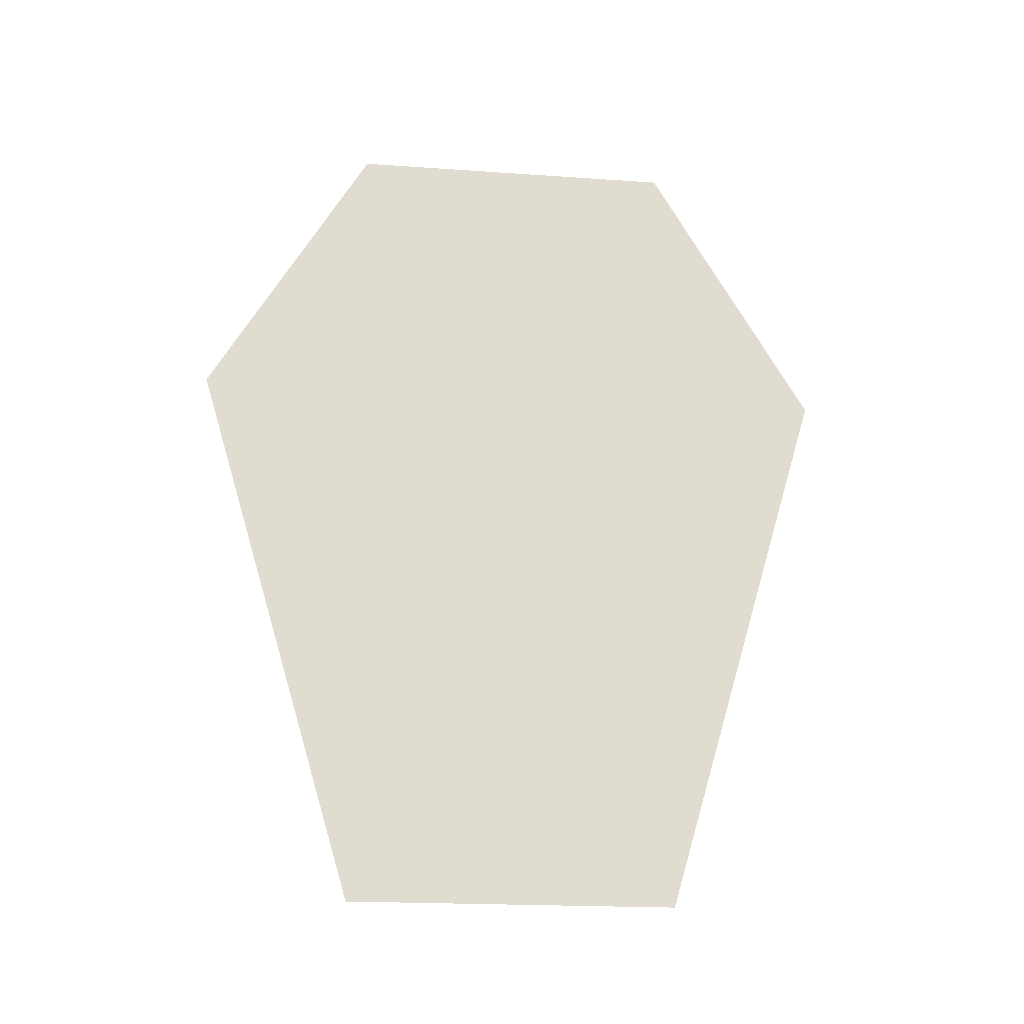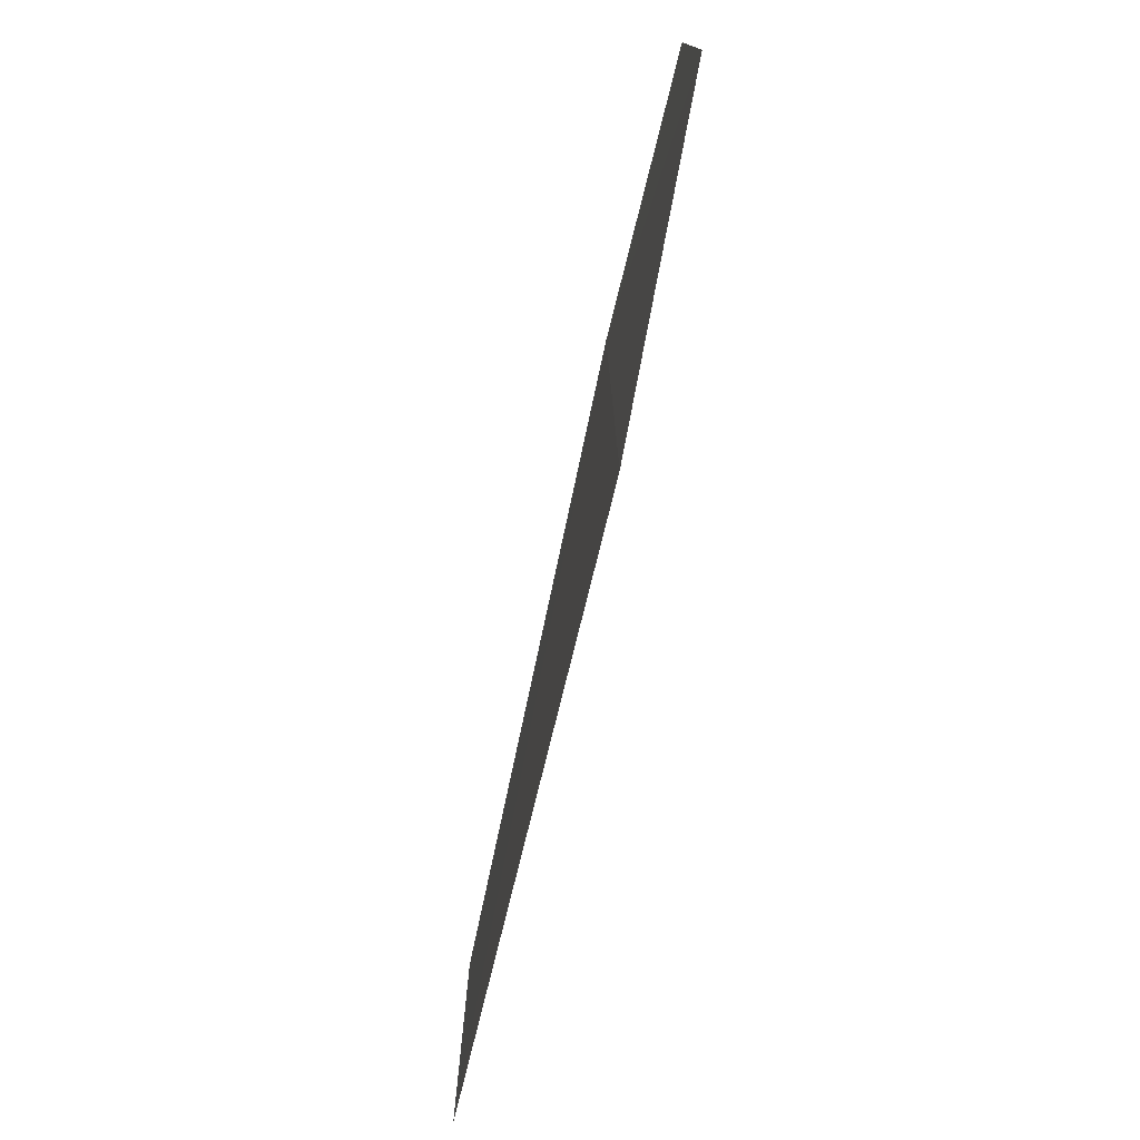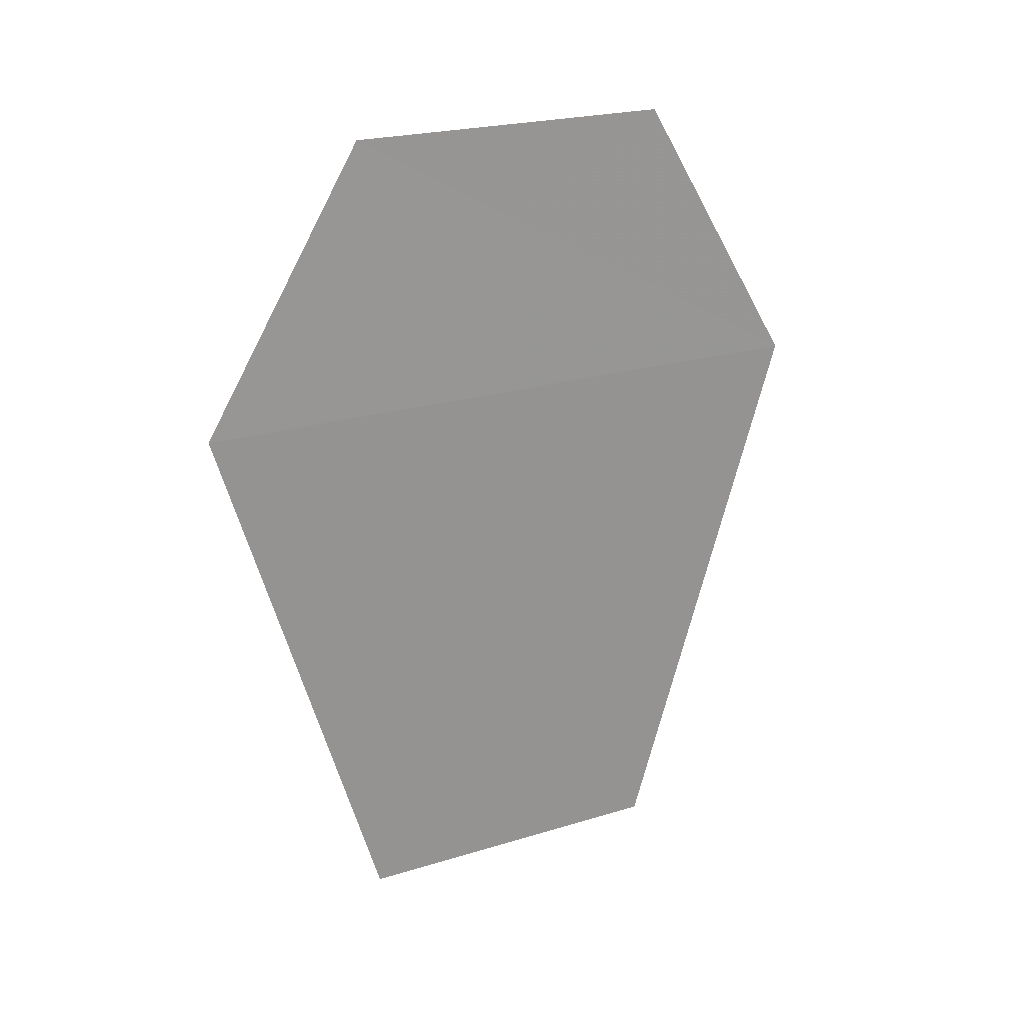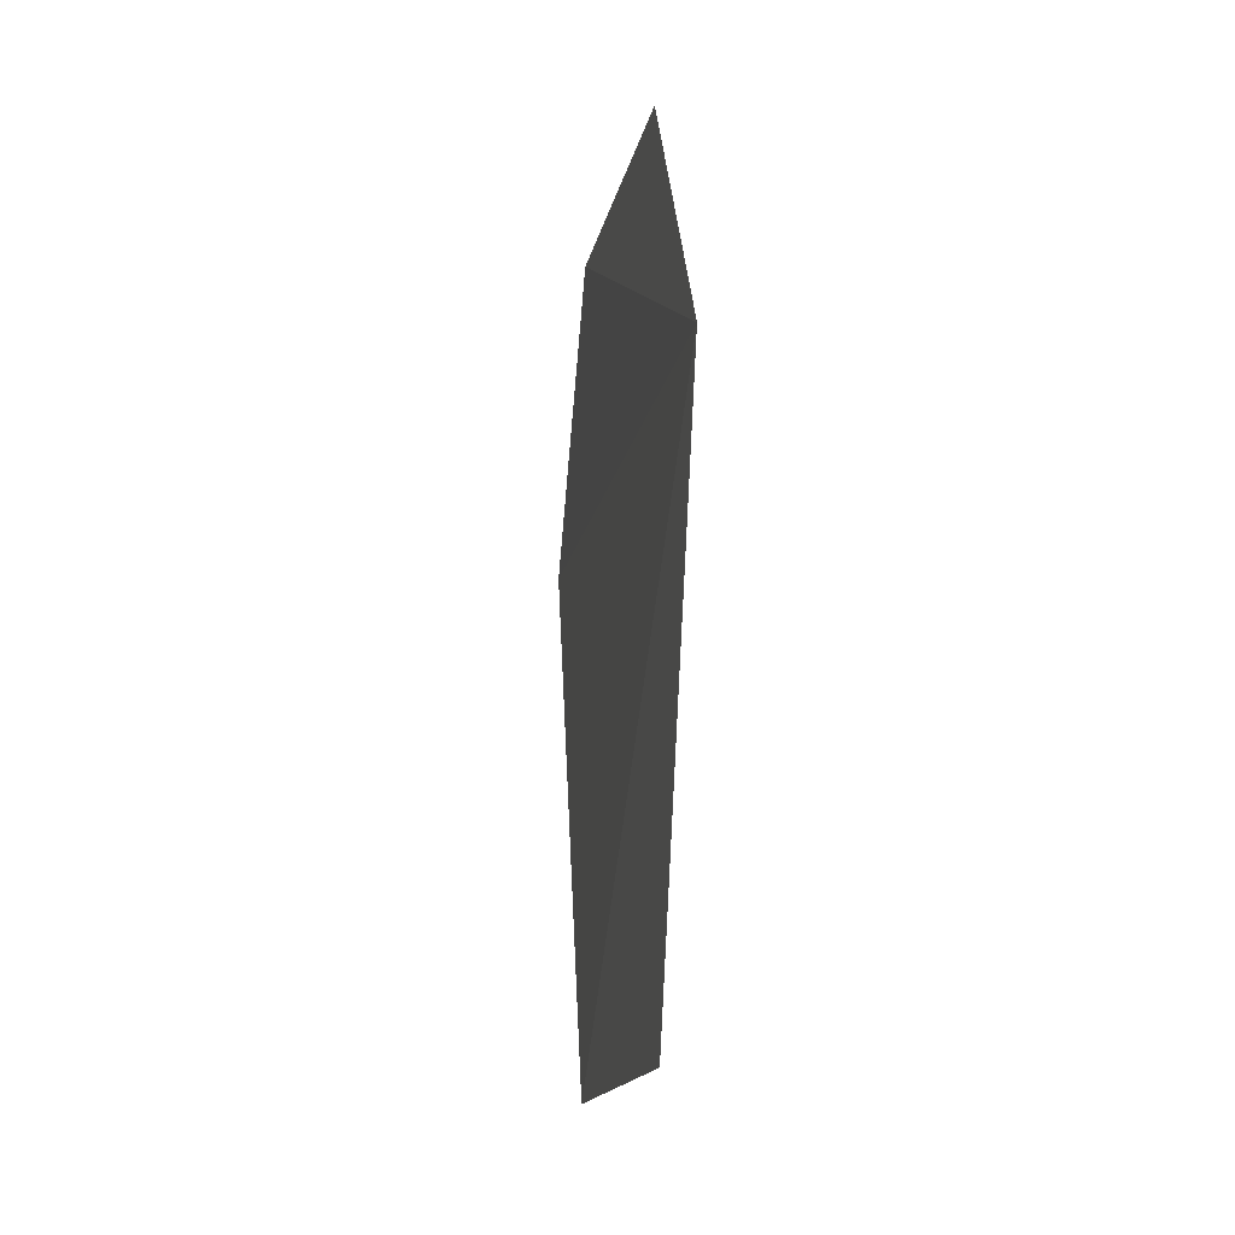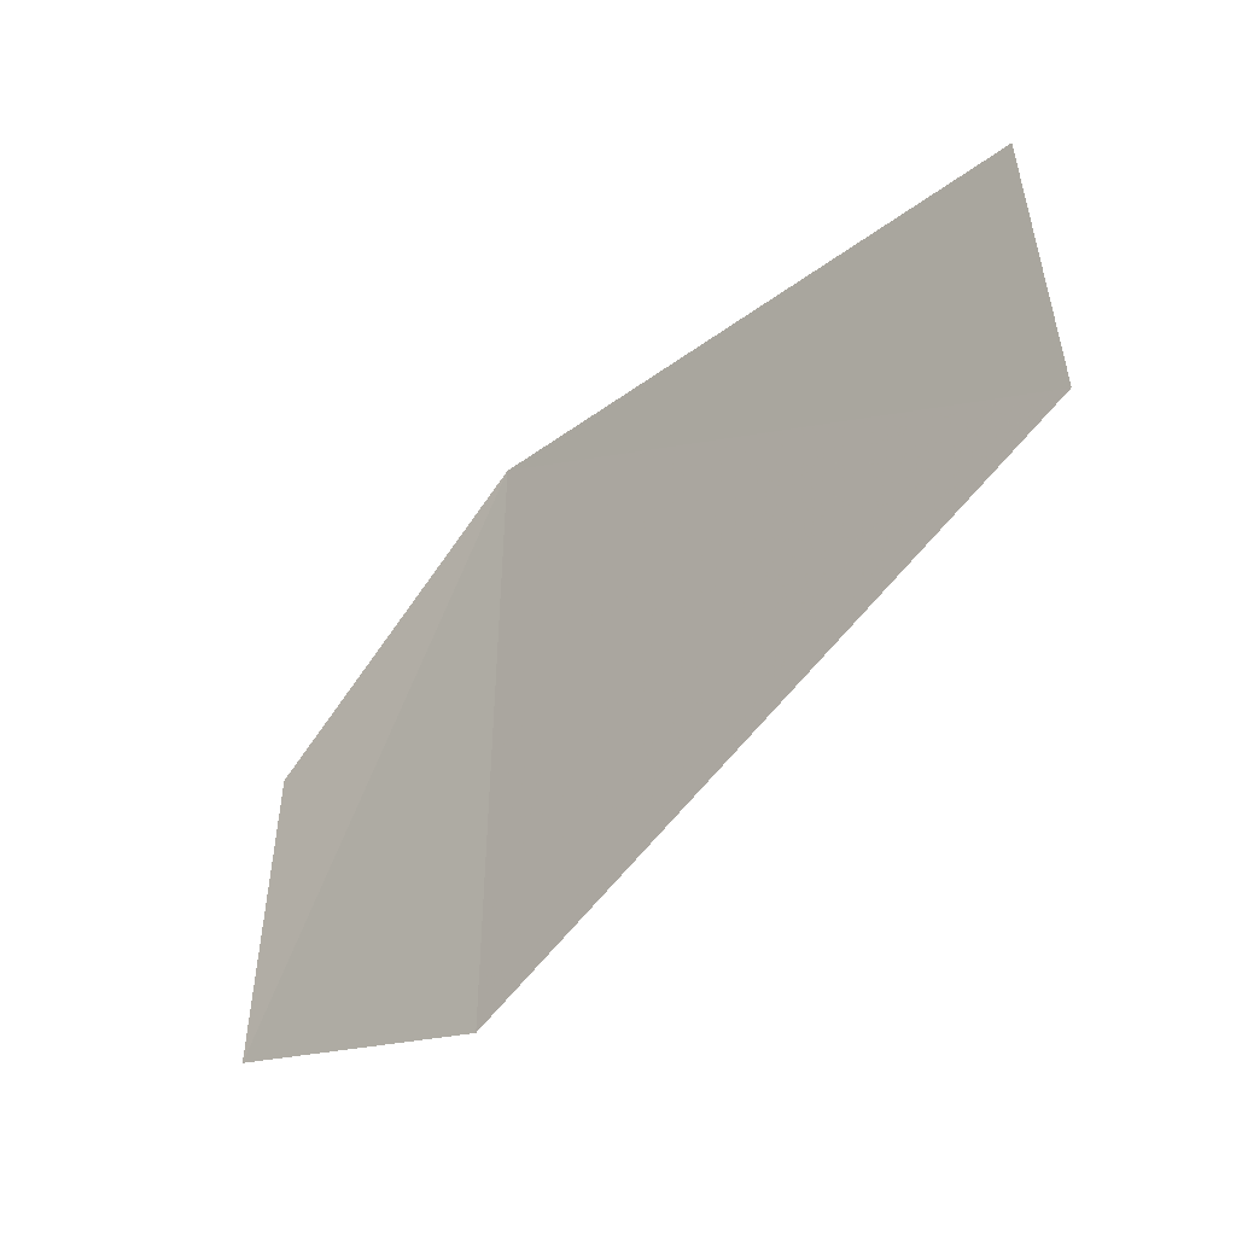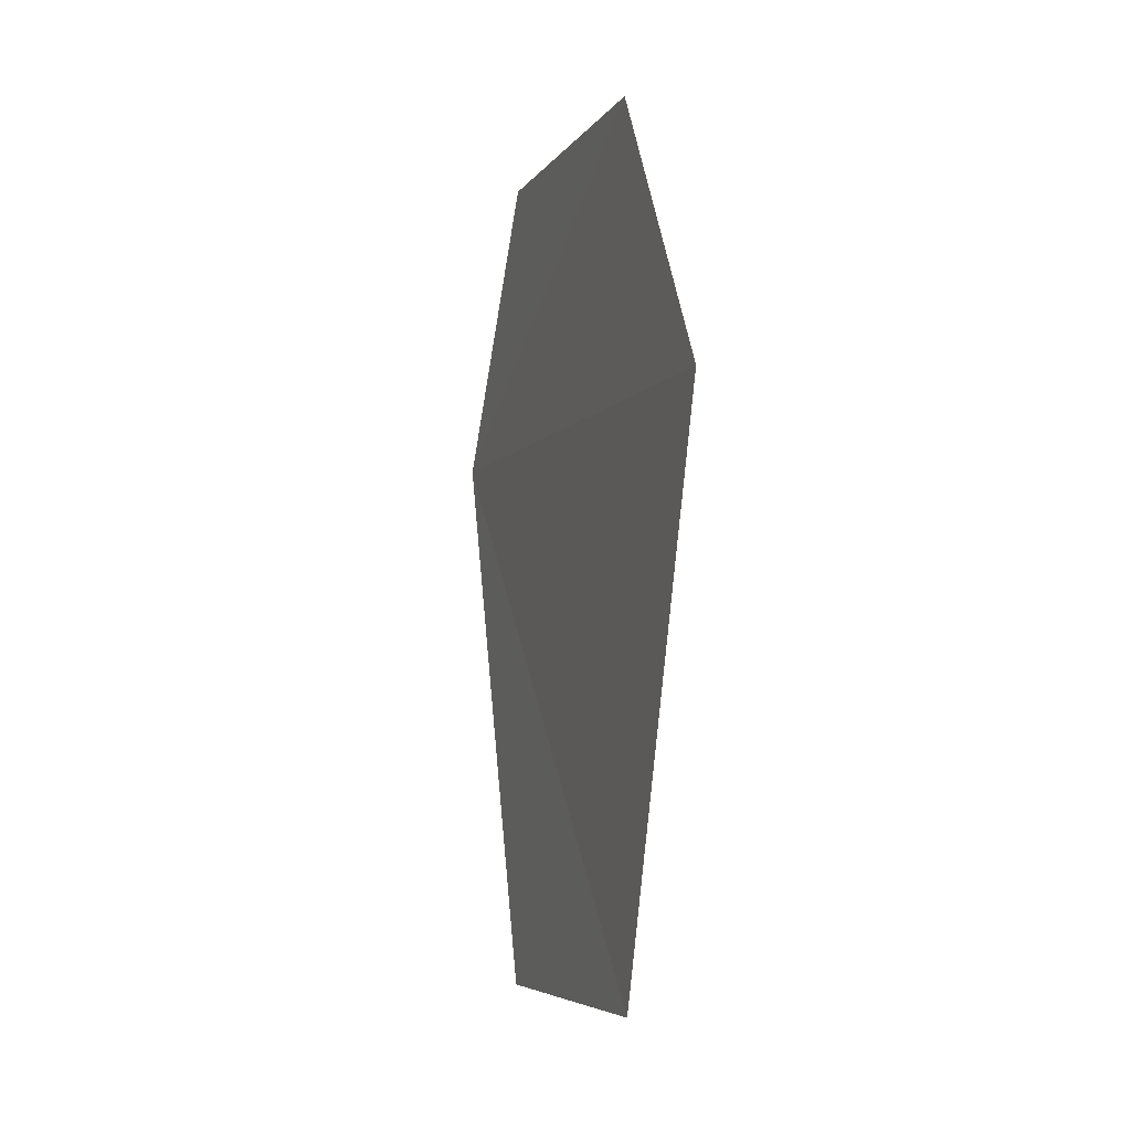
<metadata>
{"format":"obj","ext":"obj","renderer":"f3d","projection":"perspective","resolution":1024,"background":"white","views":[{"elev":-20.0,"azim":-97.6,"up":"+Y"},{"elev":-77.7,"azim":167.2,"up":"+Z"},{"elev":22.9,"azim":62.5,"up":"+Y"},{"elev":-16.8,"azim":169.3,"up":"+Y"},{"elev":-53.0,"azim":-43.4,"up":"+Z"},{"elev":-5.4,"azim":-18.7,"up":"+Y"}]}
</metadata>
<code>
o 5476
v 2229 1898 14.62
v 2229 1898 14.6
v 2229 1898 14.61
v 2229 1898 14.6
v 2229 1898 14.61
v 2229 1898 14.62
v 2229 1898 14.59
v 2229 1898 14.6
v 2229 1898 14.62
v 2229 1898 14.59
v 2229 1898 14.59
v 2229 1898 14.62
v 2229 1898 14.61
v 2229 1898 14.59
v 2229 1898 14.6
v 2229 1898 14.61
v 2229 1898 14.6
v 2229 1898 14.61
v 2229 1898 14.59
v 2229 1898 14.62
f 1 2 3
f 1 4 5
f 6 7 4
f 8 9 10
f 11 12 13
f 14 13 15
f 14 16 17
f 18 19 20

</code>
